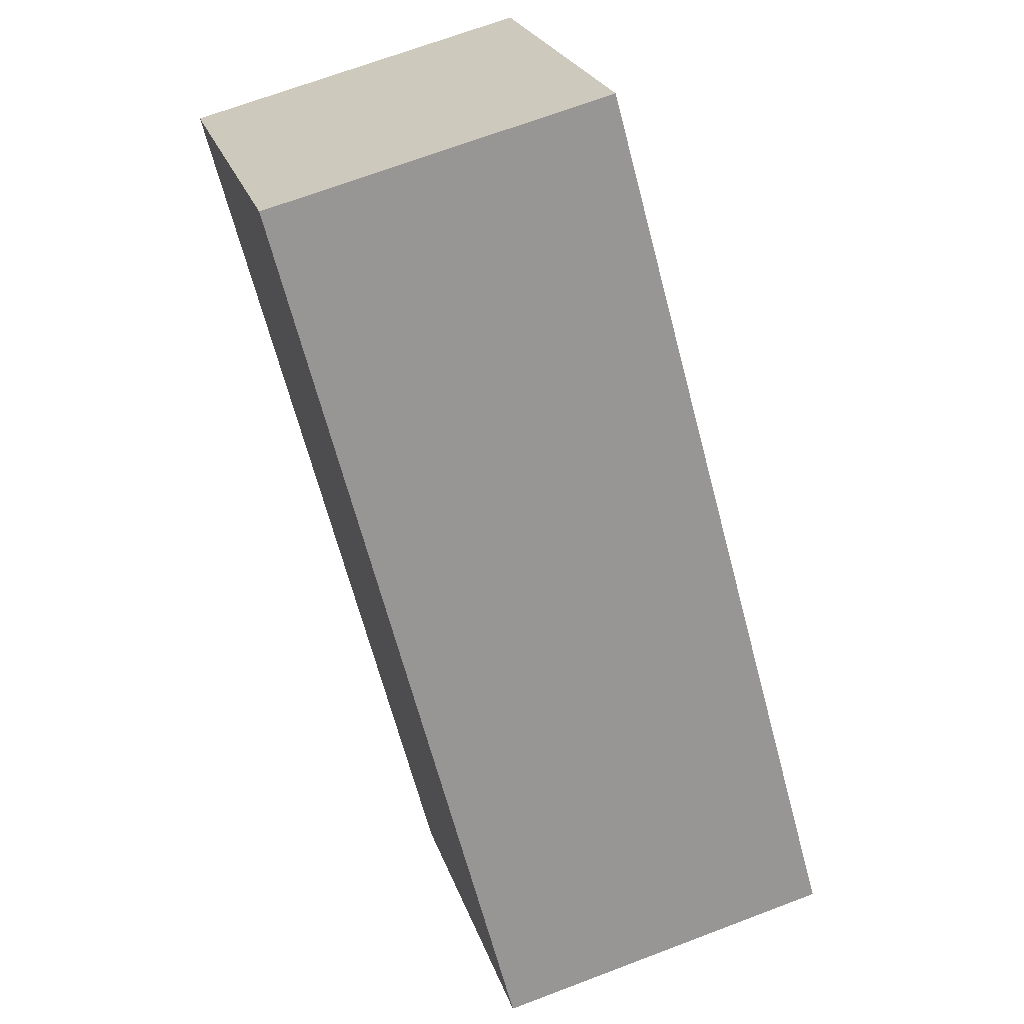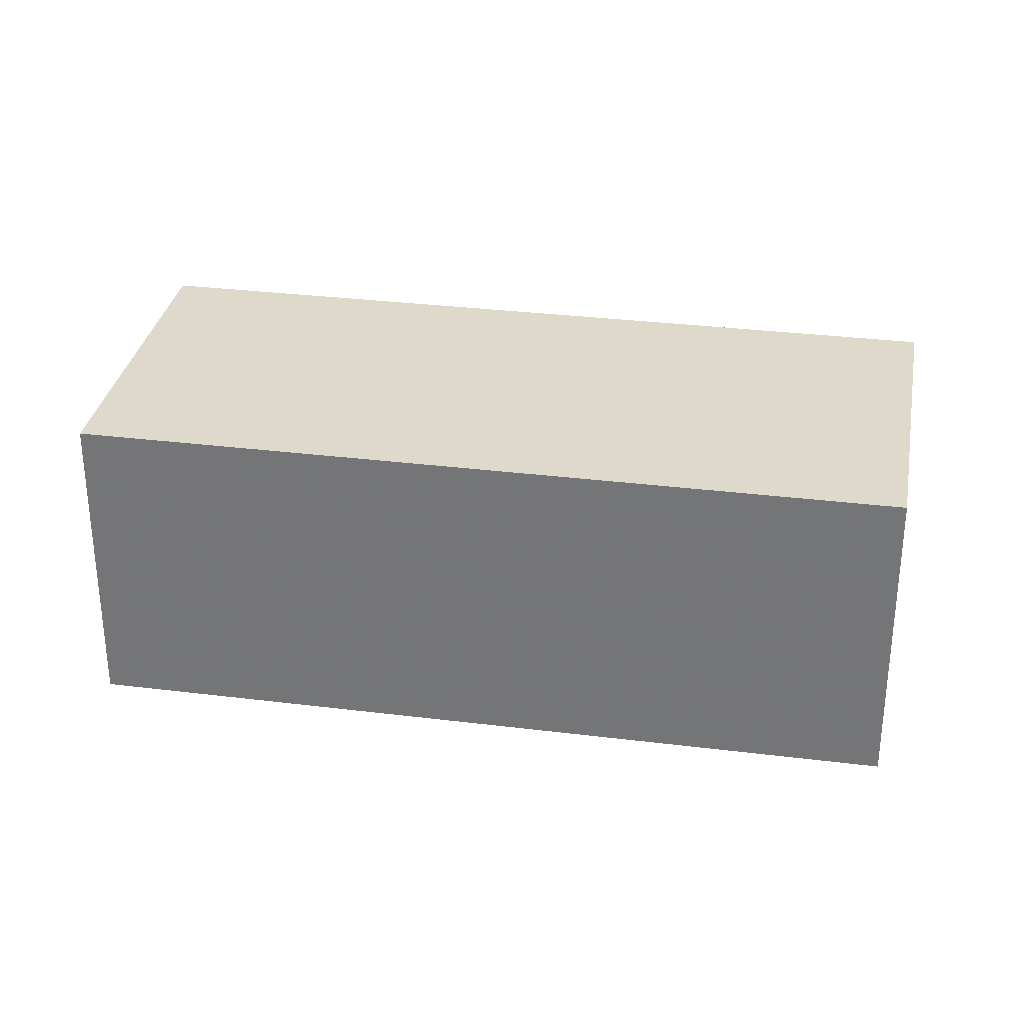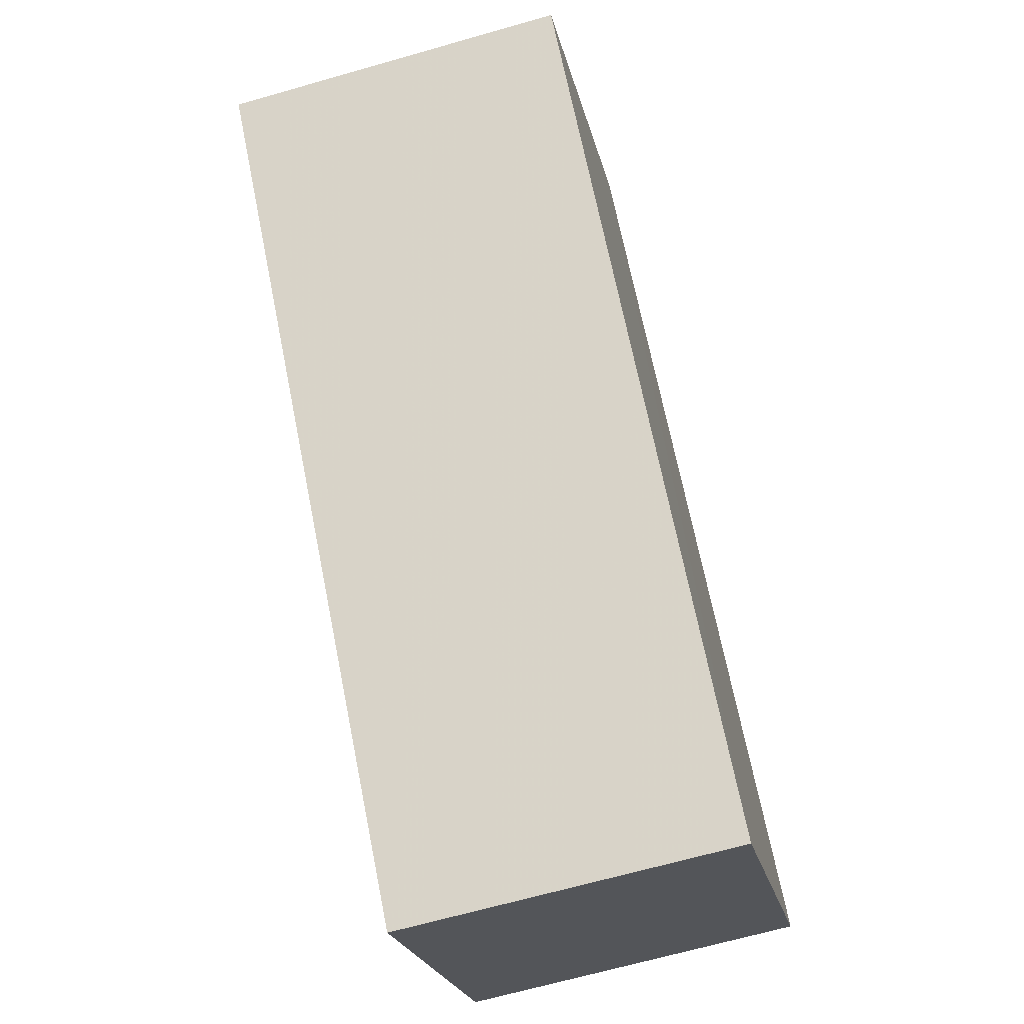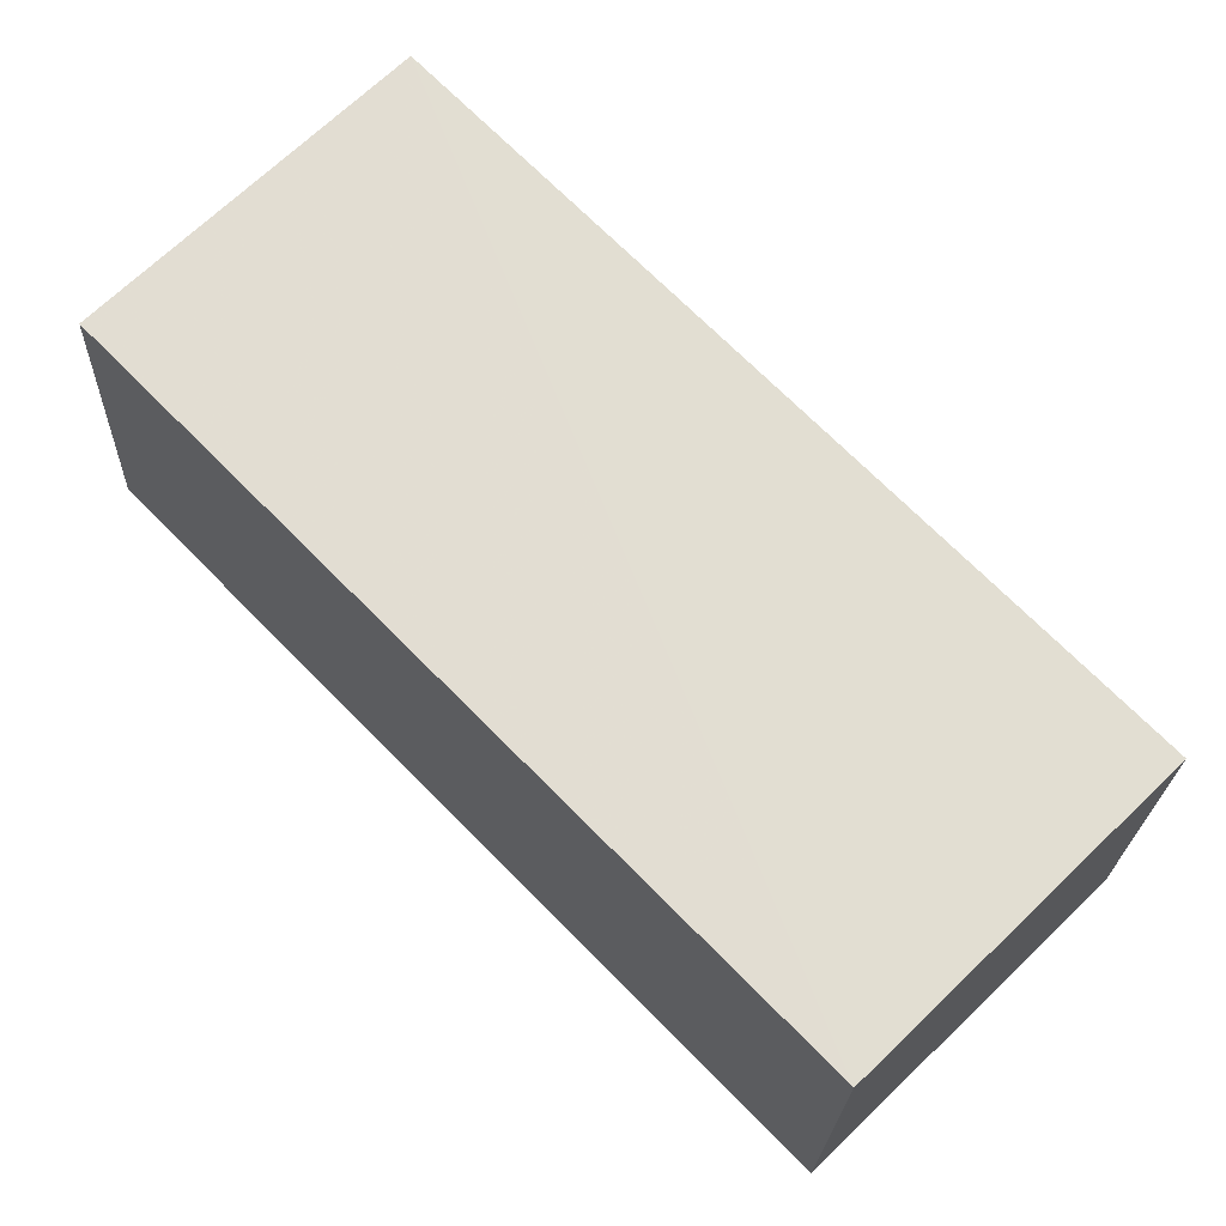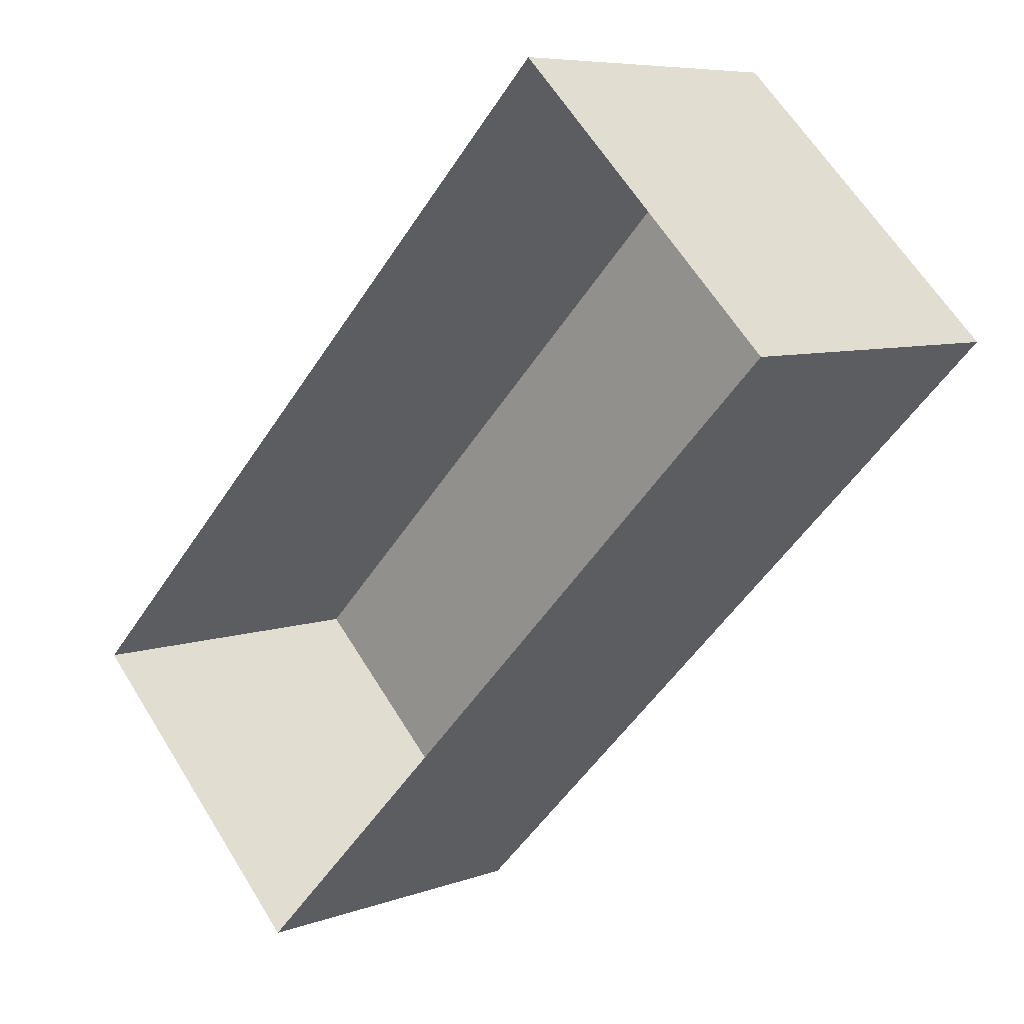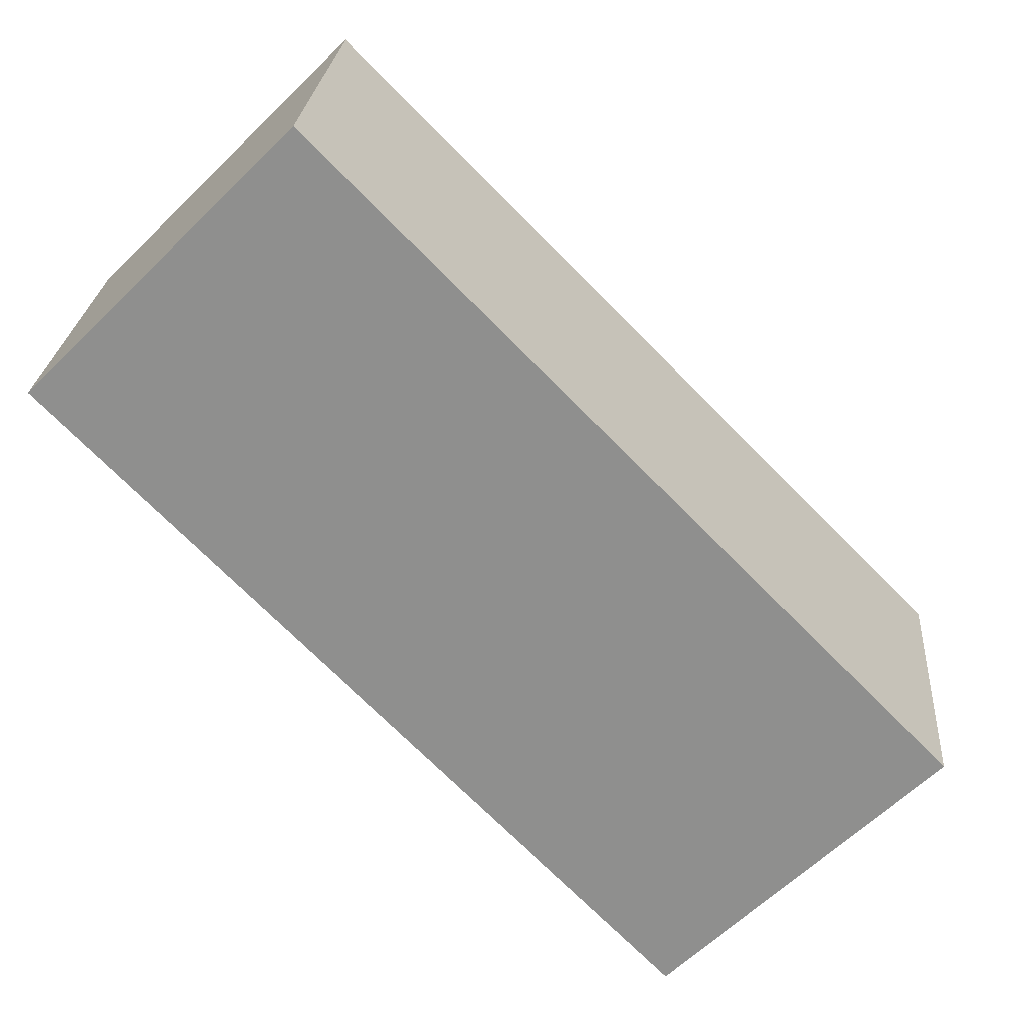
<metadata>
{"format":"obj","ext":"obj","renderer":"f3d","projection":"perspective","resolution":1024,"background":"white","views":[{"elev":68.7,"azim":69.2,"up":"+Y"},{"elev":31.9,"azim":-35.5,"up":"+Z"},{"elev":-66.3,"azim":-74.0,"up":"+Y"},{"elev":-21.5,"azim":-1.7,"up":"+Y"},{"elev":7.1,"azim":-137.1,"up":"+Y"},{"elev":24.2,"azim":4.3,"up":"+Y"}]}
</metadata>
<code>
v -2.238e+05 -1.274e+05 16.98
v -2.238e+05 -1.274e+05 16.98
v -2.238e+05 -1.274e+05 16.98
v -2.238e+05 -1.274e+05 16.98
v -2.238e+05 -1.274e+05 19.35
v -2.238e+05 -1.274e+05 19.35
v -2.238e+05 -1.274e+05 19.35
v -2.238e+05 -1.274e+05 19.35
f 1 2 3
f 1 4 2
f 5 6 7
f 5 8 6
f 5 2 4
f 8 5 4
f 6 4 1
f 6 8 4
f 7 3 2
f 5 7 2
f 6 1 3
f 7 6 3

</code>
